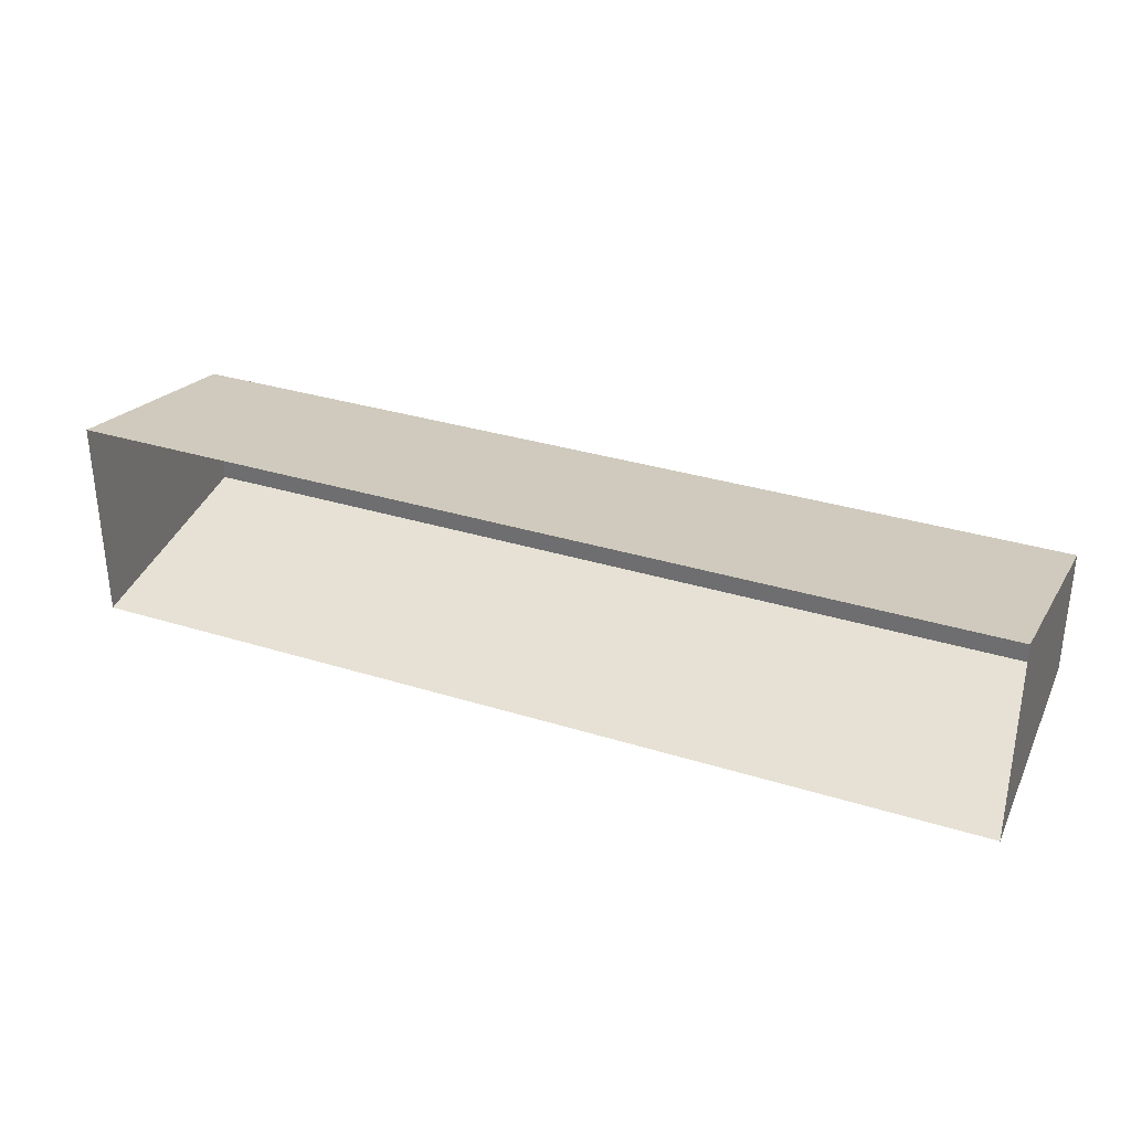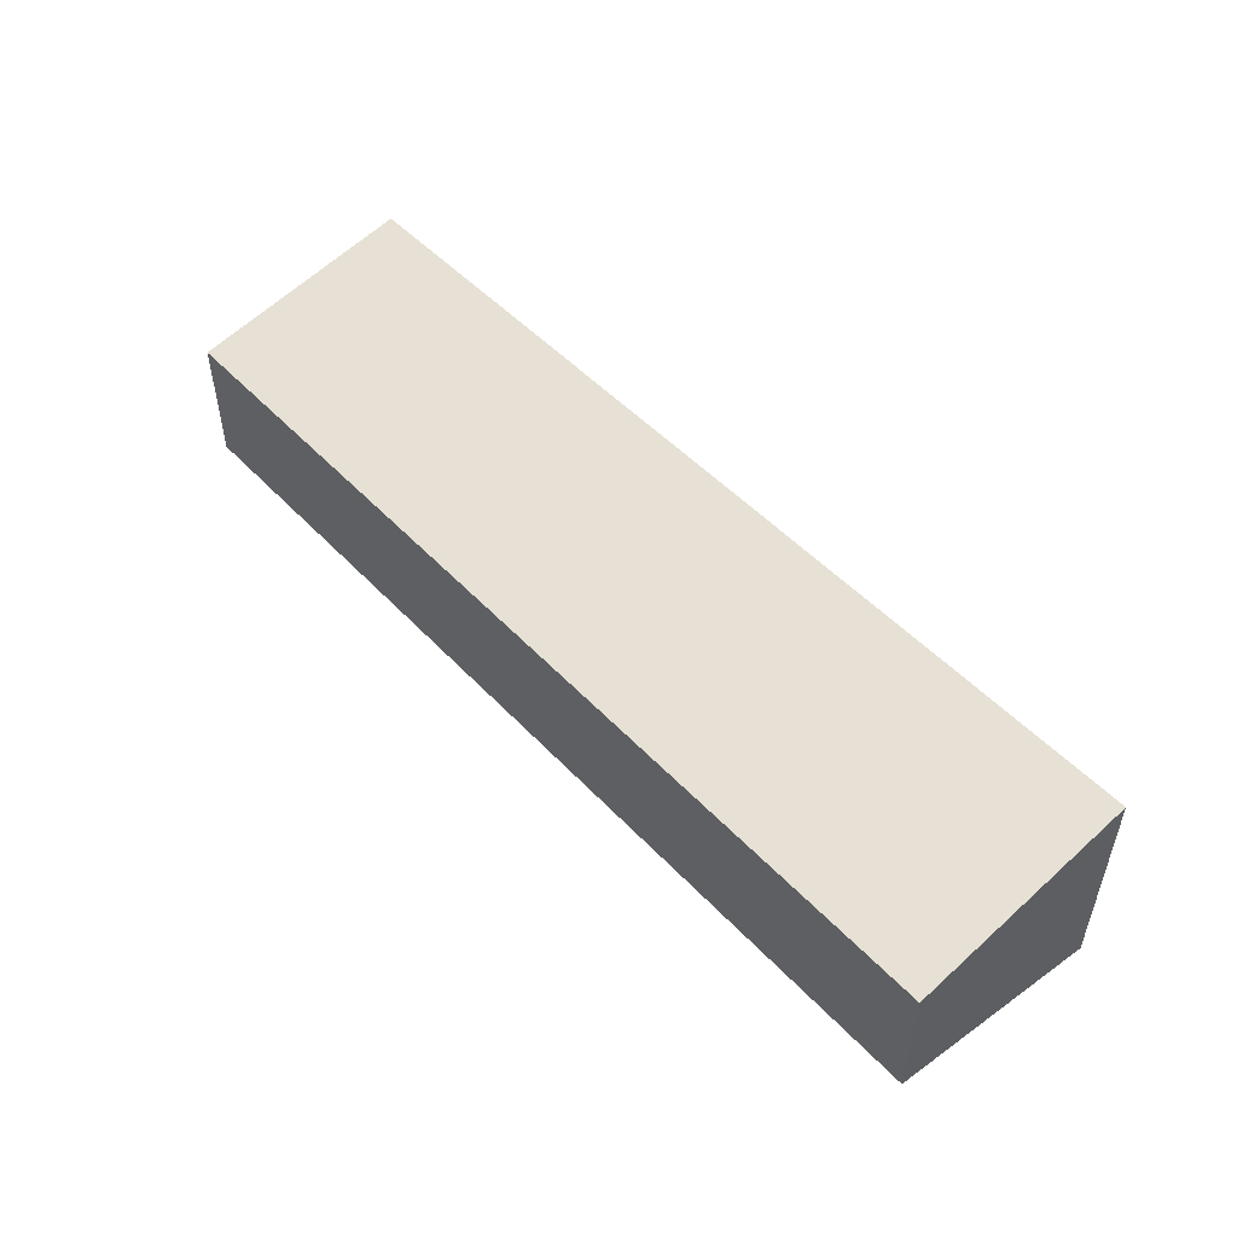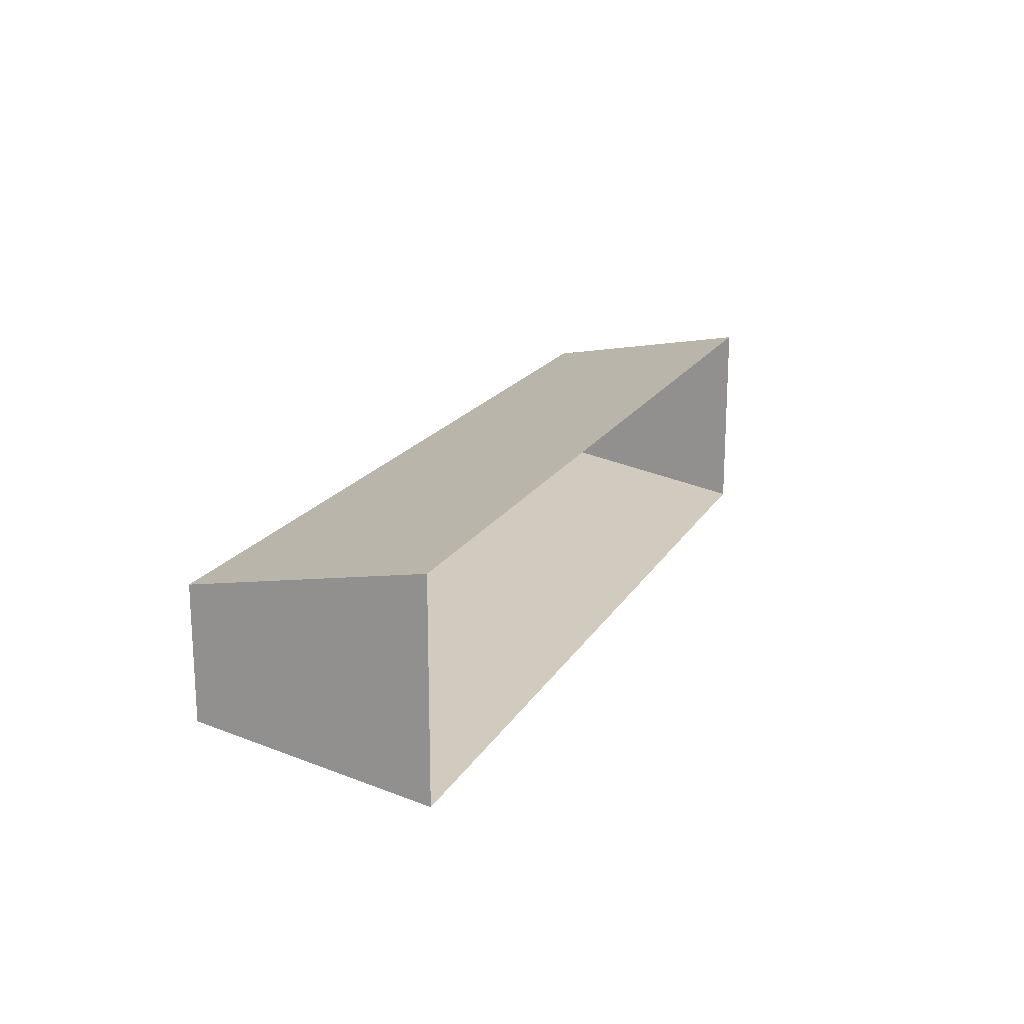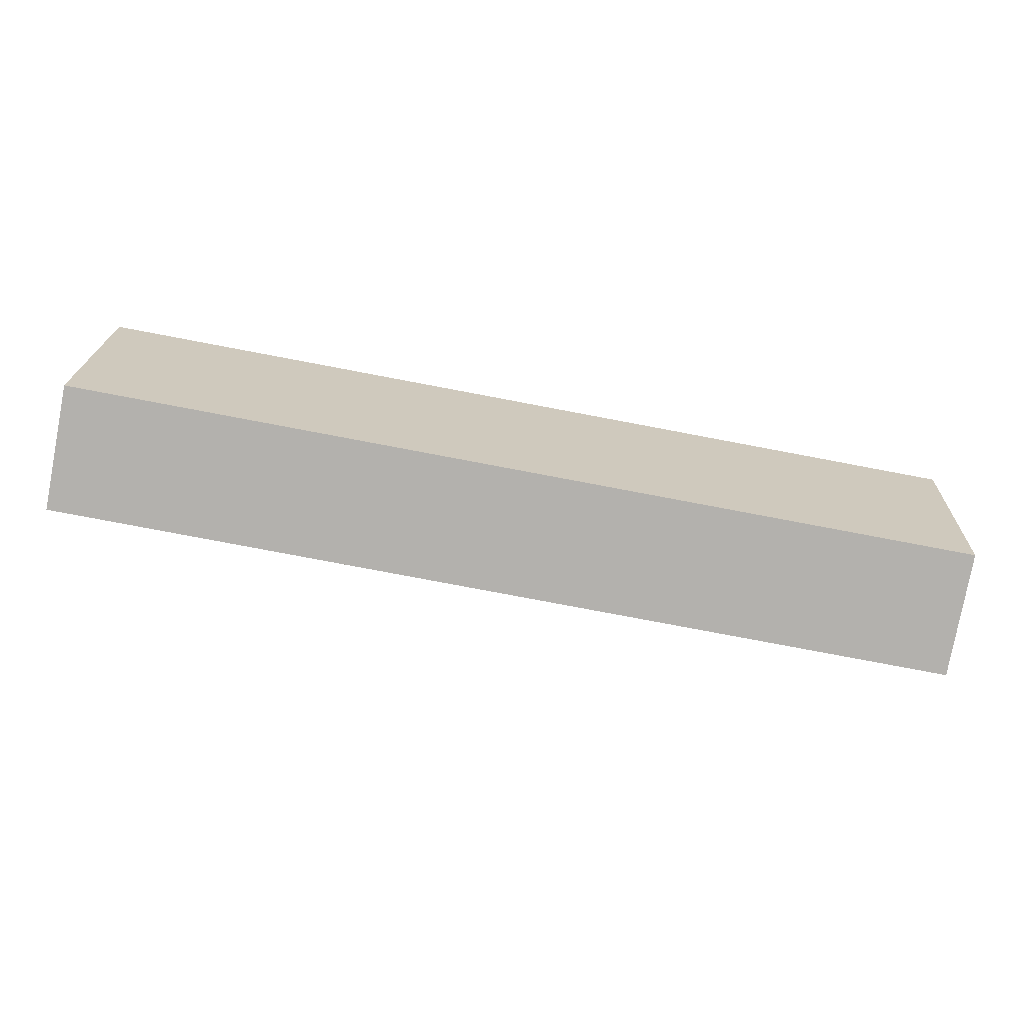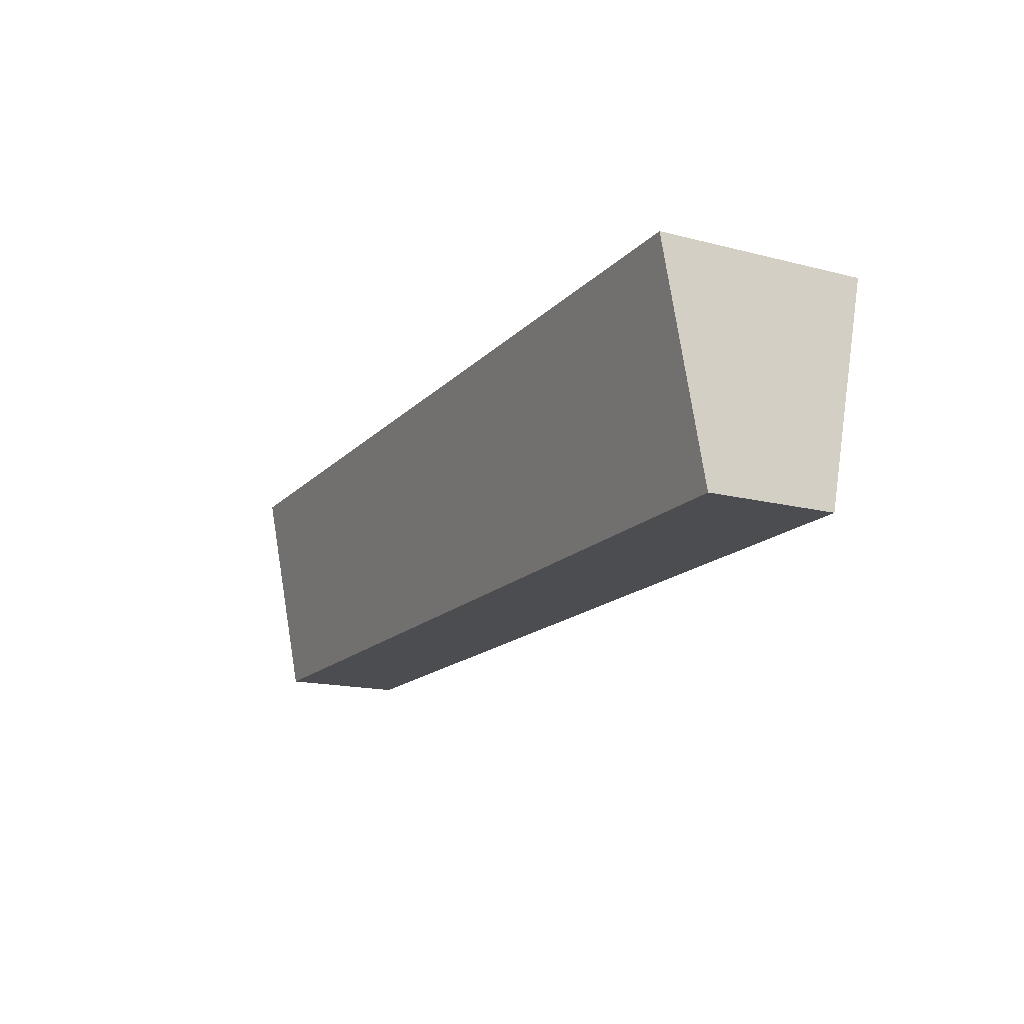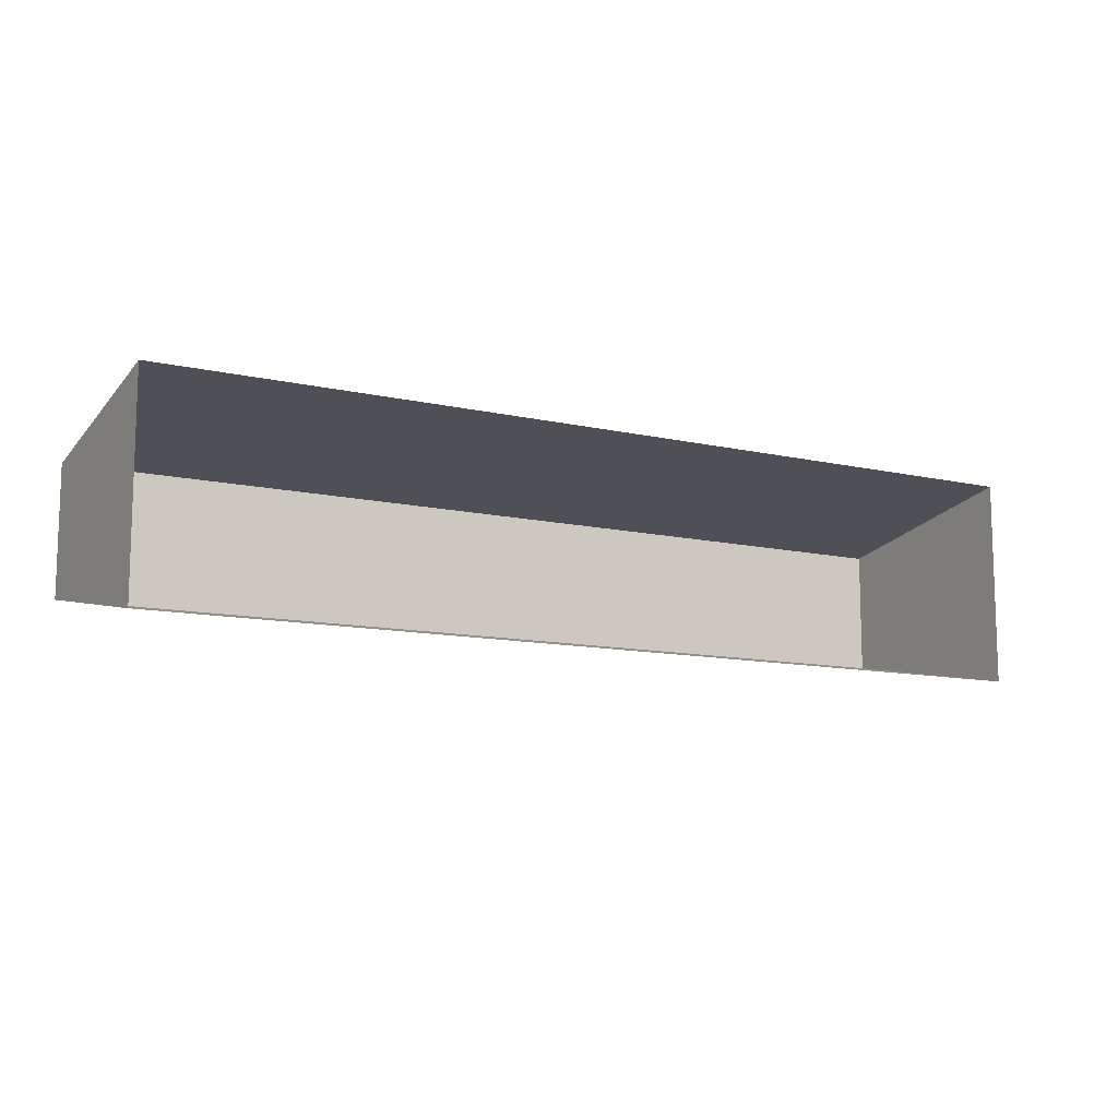
<metadata>
{"format":"obj","ext":"obj","renderer":"f3d","projection":"perspective","resolution":1024,"background":"white","views":[{"elev":32.0,"azim":-156.3,"up":"+Z"},{"elev":50.3,"azim":48.7,"up":"+Z"},{"elev":18.3,"azim":111.7,"up":"+Z"},{"elev":-79.3,"azim":169.3,"up":"+Y"},{"elev":-16.2,"azim":62.3,"up":"+Y"},{"elev":-11.0,"azim":150.2,"up":"+Z"}]}
</metadata>
<code>
g default
v -49.17 261.6 132.2
v 49.17 261.6 132.2
v -49.17 285.3 136.5
v 49.17 285.3 136.5
v -49.17 285.3 114.4
v 49.17 285.3 114.4
v -49.17 261.6 118.7
v 49.17 261.6 118.7
g Sign
f 1 2 4 3
f 5 6 8 7
f 7 8 2 1
f 2 8 6 4
f 7 1 3 5

</code>
